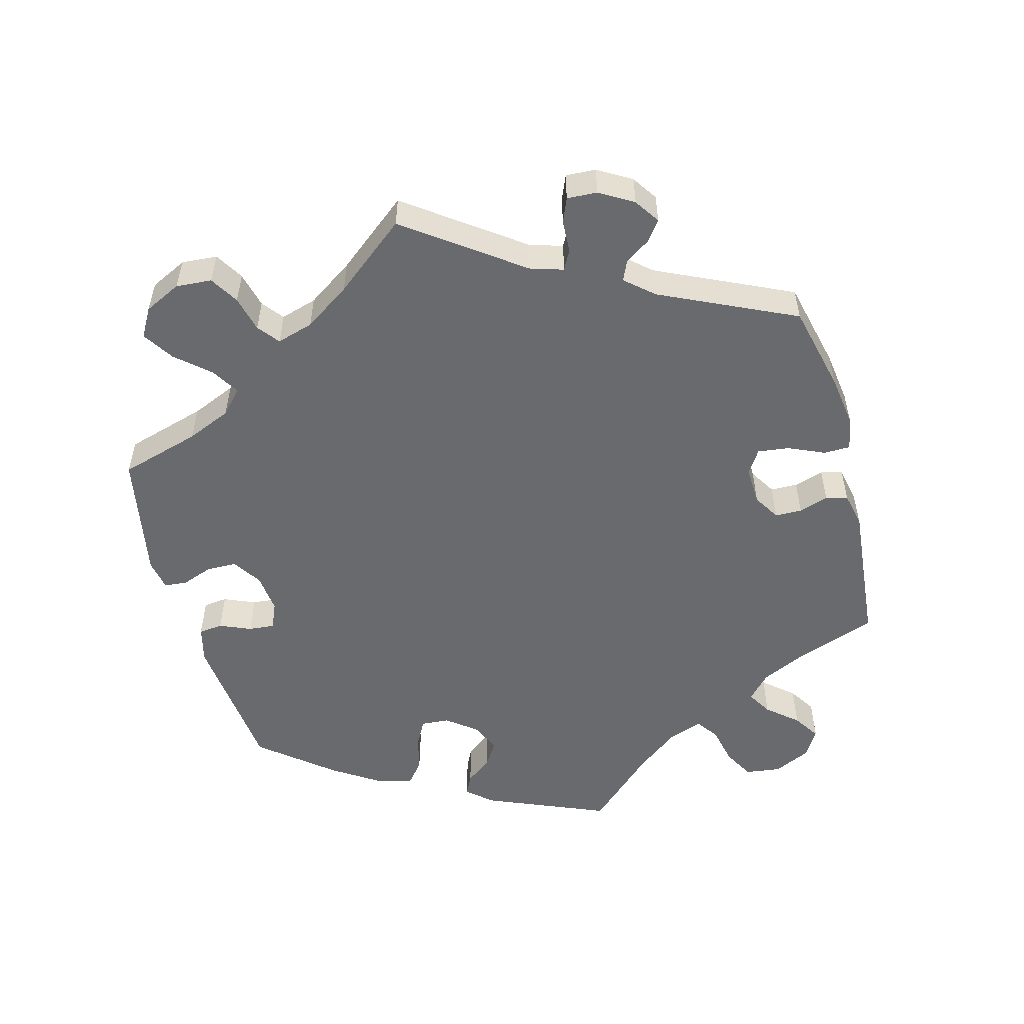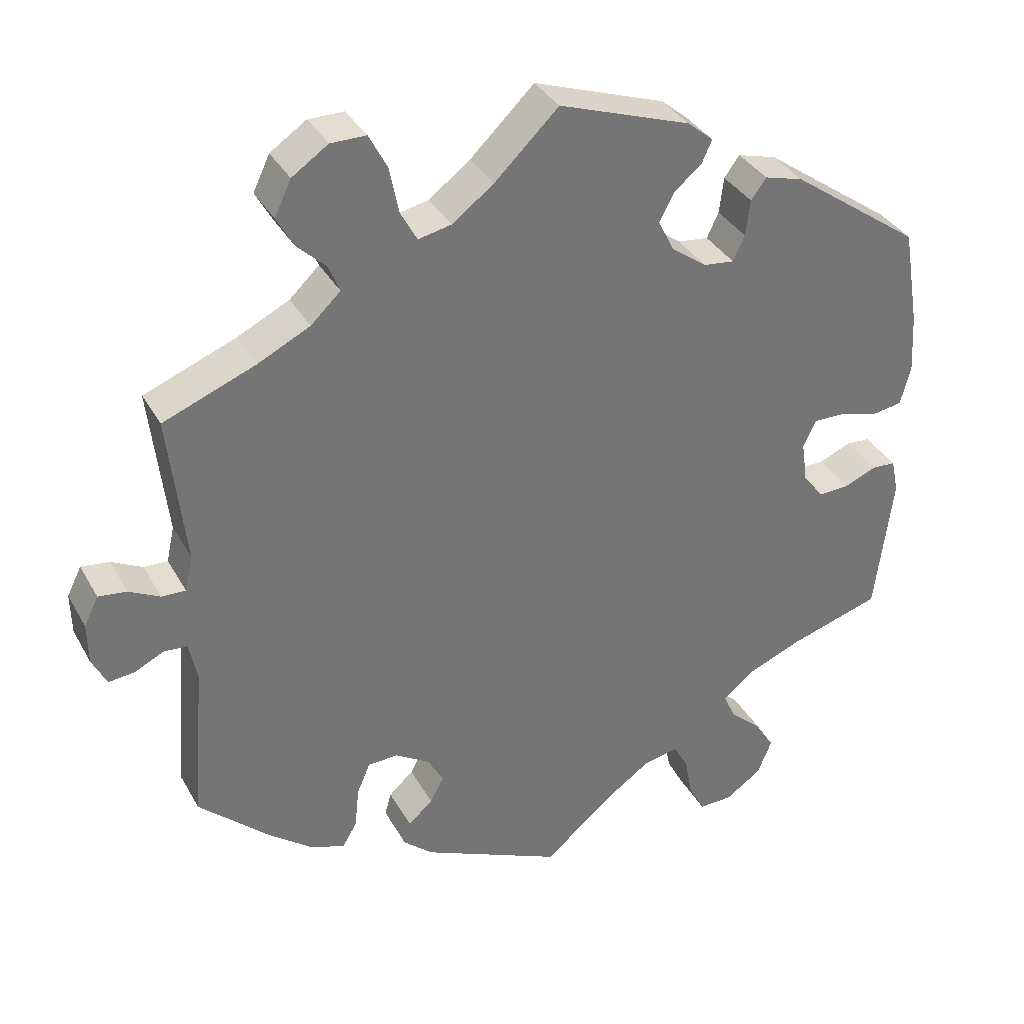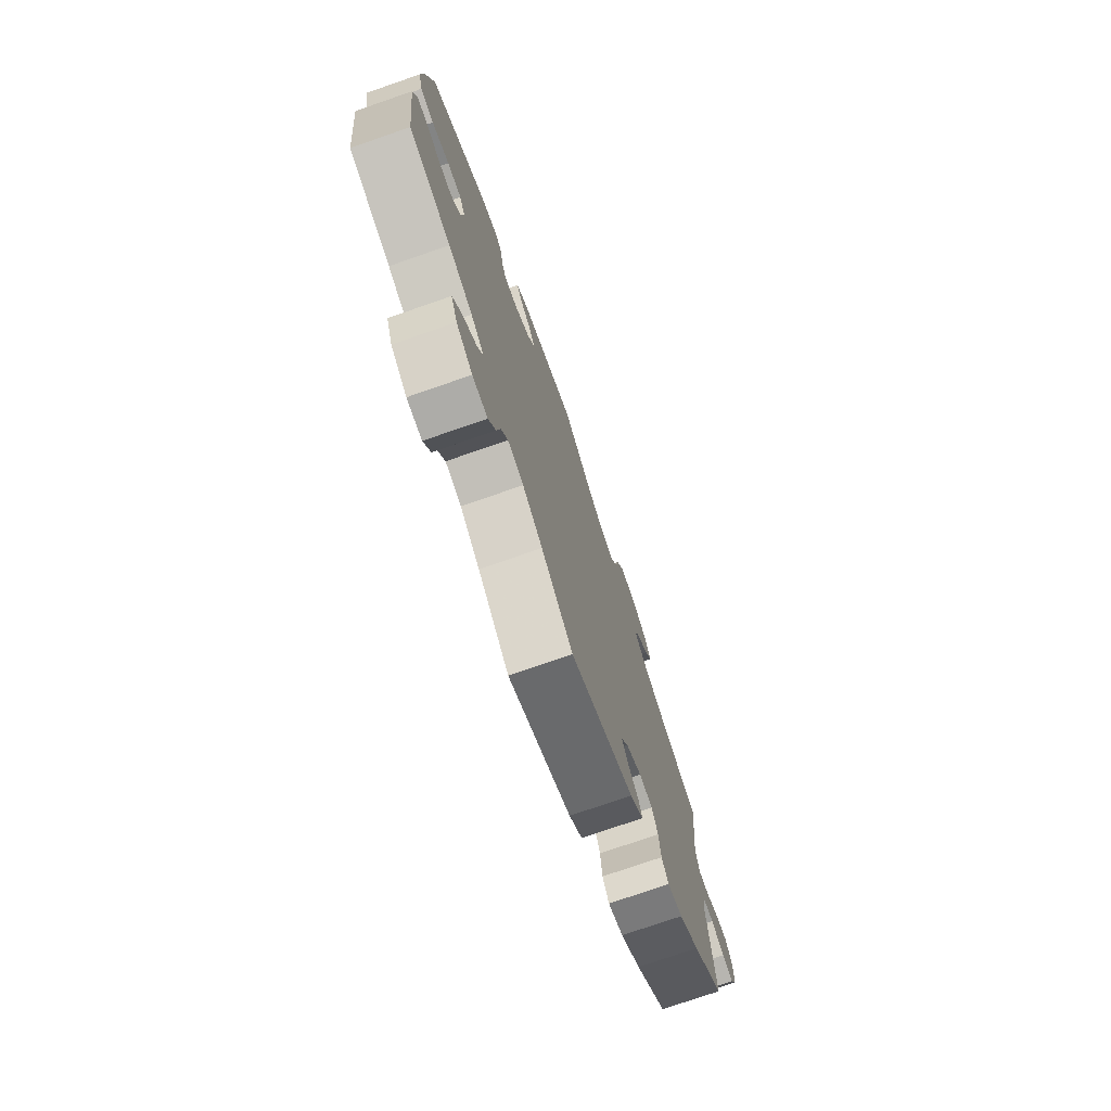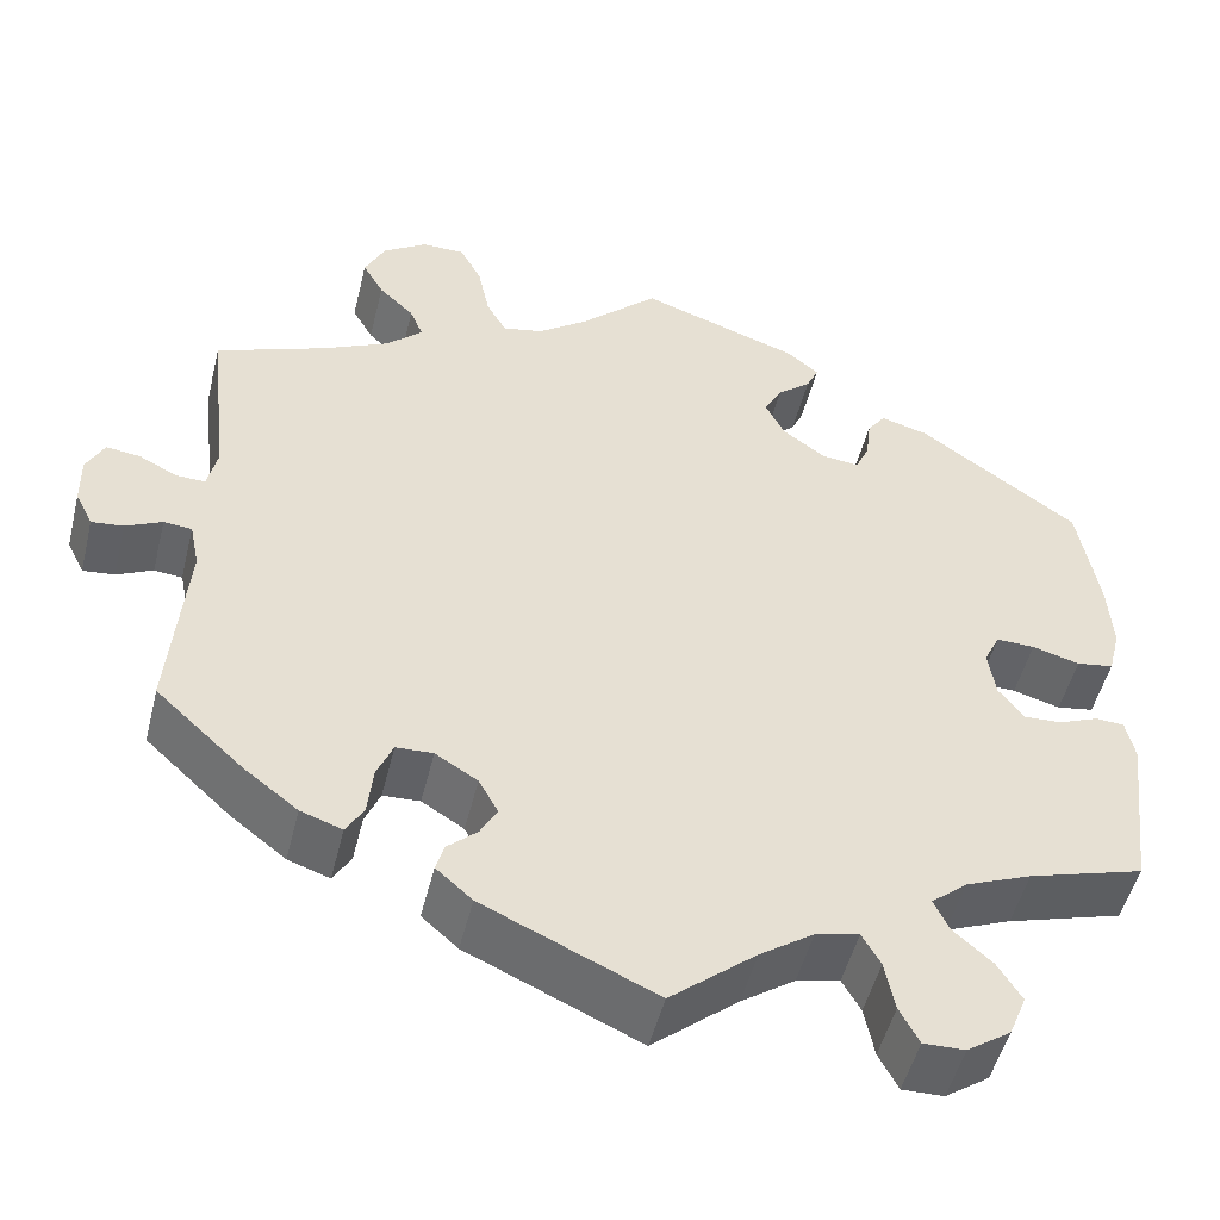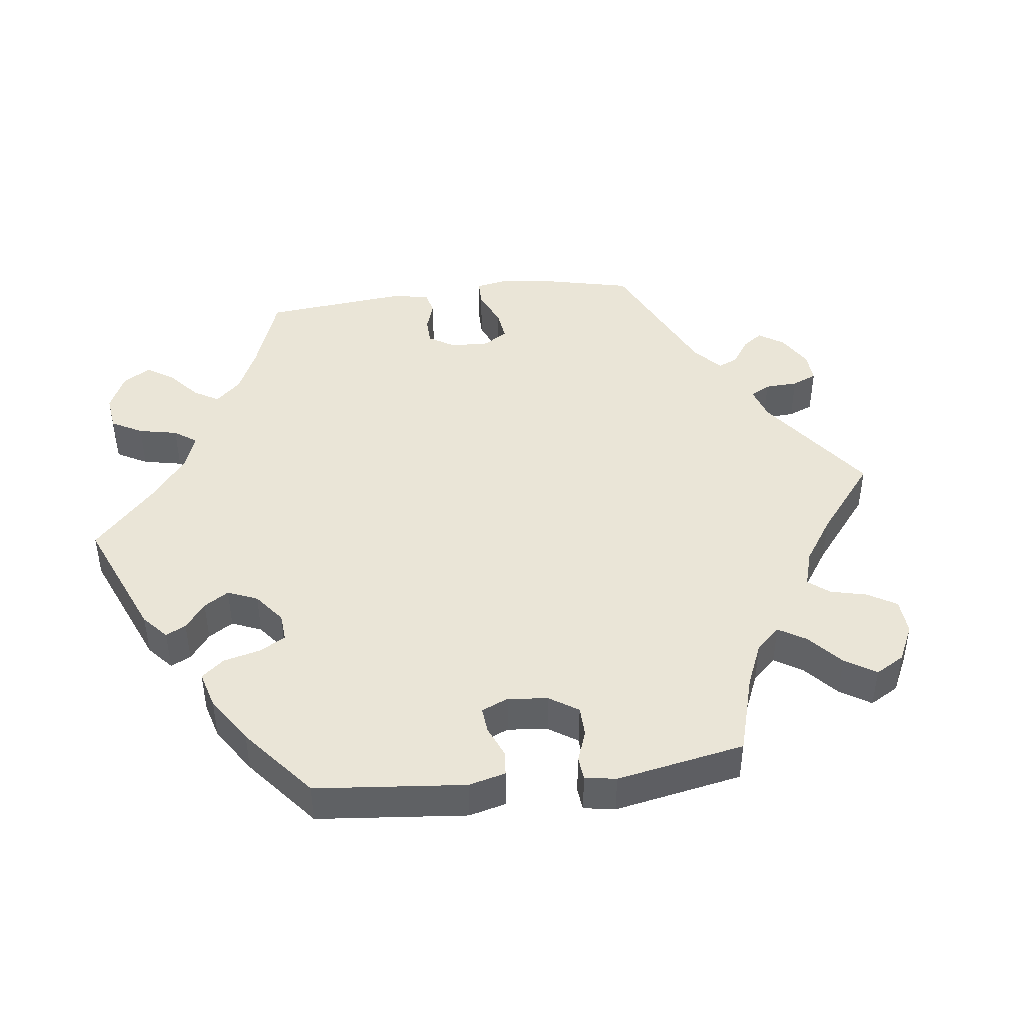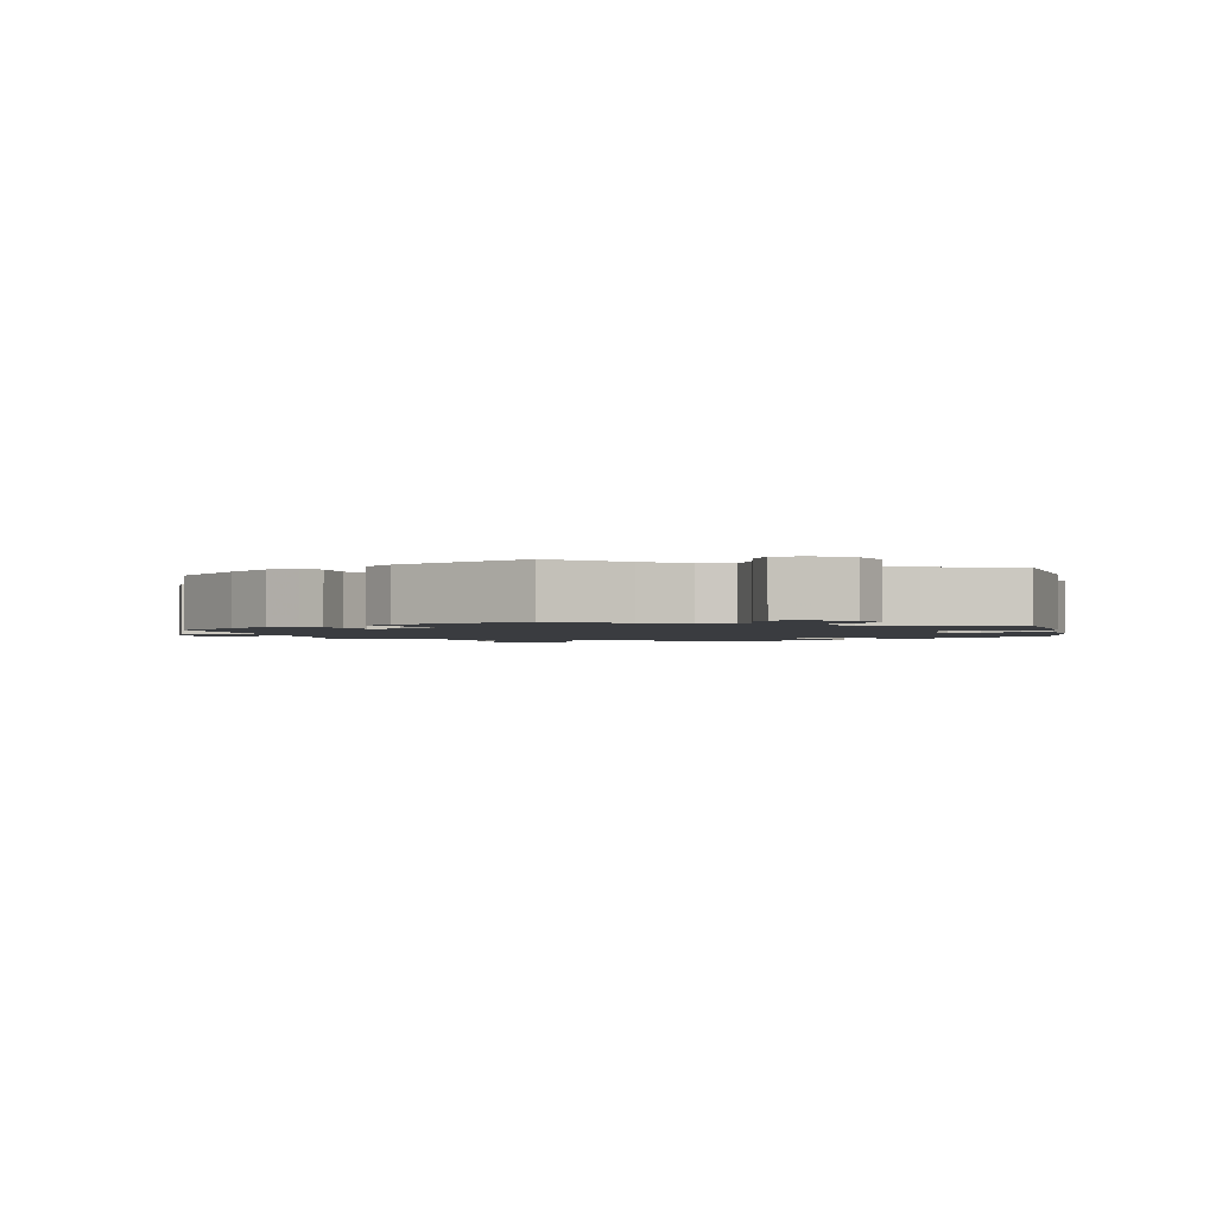
<metadata>
{"format":"obj","ext":"obj","renderer":"f3d","projection":"perspective","resolution":1024,"background":"white","views":[{"elev":-53.0,"azim":75.3,"up":"+Y"},{"elev":35.2,"azim":154.3,"up":"+Z"},{"elev":-75.6,"azim":-70.9,"up":"+Z"},{"elev":-50.8,"azim":166.1,"up":"+Z"},{"elev":44.2,"azim":-37.1,"up":"+Y"},{"elev":-1.8,"azim":-168.3,"up":"+Y"}]}
</metadata>
<code>
v -0.259 0.07 0.34
v -0.378 0.07 -0.536
v 0.192 0.07 0.481
v 0.337 0.07 0.396
v -0.29 0.07 -0.416
v -0.228 0.07 -0.521
v 0.525 0.07 0.053
v 0 0.07 -0.62
v -0.473 0.07 -0.084
v 0.228 0.07 0.587
v 0.304 0.07 -0.373
v -0.551 0.07 -0.067
v -0.166 0.07 0.464
v -0.565 0.07 0.092
v -0.307 0.07 -0.453
v 0 0.07 0.62
v -0.518 0.07 -0.065
v -0.168 0.07 0.38
v 0.196 0.07 -0.358
v -0.204 0.07 0.496
v 0.215 0.07 0.523
v 0.33 0.07 -0.465
v 0.311 0.07 0.472
v -0.406 0.07 -0.35
v 0.352 0.07 0.601
v 0.227 0.07 -0.464
v 0.659 0.07 -0.017
v 0.174 0.07 -0.398
v -0.158 0.07 -0.495
v -0.351 0.07 -0.492
v -0.455 0.07 0.045
v 0.195 0.07 -0.532
v -0.216 0.07 0.345
v 0.375 0.07 0.553
v -0.275 0.07 0.375
v 0.603 0.07 -0.053
v 0.514 0.07 0.103
v -0.239 0.07 -0.579
v -0.393 0.07 0.008
v -0.261 0.07 -0.621
v 0.562 0.07 -0.033
v 0.146 0.07 0.491
v 0.537 0.07 -0.31
v 0.286 0.07 -0.33
v 0.41 0.07 0.36
v 0.66 0.07 0.041
v -0.182 0.07 0.557
v 0.639 0.07 -0.057
v -0.551 0.07 0.037
v 0.53 0.07 -0.036
v -0.218 0.07 0.527
v 0.537 0.07 0.31
v -0.281 0.07 0.425
v -0.308 0.07 -0.62
v -0.331 0.07 -0.381
v -0.097 0.07 -0.538
v 0.302 0.07 0.635
v -0.145 0.07 0.425
v 0.439 0.07 -0.401
v -0.302 0.07 0.454
v 0.31 0.07 -0.431
v -0.509 0.07 0.03
v 0.244 0.07 -0.328
v -0.56 0.07 0.174
v 0.089 0.07 0.534
v -0.207 0.07 -0.484
v 0.351 0.07 0.51
v -0.411 0.07 0.046
v 0.601 0.07 0.076
v 0.558 0.07 0.054
v 0.377 0.07 -0.449
v -0.537 0.07 -0.31
v 0.193 0.07 -0.433
v -0.561 0.07 -0.115
v 0.519 0.07 -0.09
v 0.296 0.07 0.435
v -0.43 0.07 -0.086
v 0.253 0.07 0.635
v -0.358 0.07 -0.585
v -0.401 0.07 -0.048
v -0.537 0.07 0.31
v 0.236 0.07 -0.496
v 0.64 0.07 0.081
v -0.356 0.07 0.439
v -0.259 -0 0.34
v -0.378 -0 -0.536
v 0.192 -0 0.481
v 0.337 -0 0.396
v -0.29 -0 -0.416
v -0.228 -0 -0.521
v 0.525 -0 0.053
v 0 -0 -0.62
v -0.473 -0 -0.084
v 0.228 -0 0.587
v 0.304 -0 -0.373
v -0.551 -0 -0.067
v -0.166 -0 0.464
v -0.565 -0 0.092
v -0.307 -0 -0.453
v 0 -0 0.62
v -0.518 -0 -0.065
v -0.168 -0 0.38
v 0.196 -0 -0.358
v -0.204 -0 0.496
v 0.215 -0 0.523
v 0.33 -0 -0.465
v 0.311 -0 0.472
v -0.406 -0 -0.35
v 0.352 -0 0.601
v 0.227 -0 -0.464
v 0.659 -0 -0.017
v 0.174 -0 -0.398
v -0.158 -0 -0.495
v -0.351 -0 -0.492
v -0.455 -0 0.045
v 0.195 -0 -0.532
v -0.216 -0 0.345
v 0.375 -0 0.553
v -0.275 -0 0.375
v 0.603 -0 -0.053
v 0.514 -0 0.103
v -0.239 -0 -0.579
v -0.393 -0 0.008
v -0.261 -0 -0.621
v 0.562 -0 -0.033
v 0.146 -0 0.491
v 0.537 -0 -0.31
v 0.286 -0 -0.33
v 0.41 -0 0.36
v 0.66 -0 0.041
v -0.182 -0 0.557
v 0.639 -0 -0.057
v -0.551 -0 0.037
v 0.53 -0 -0.036
v -0.218 -0 0.527
v 0.537 -0 0.31
v -0.281 -0 0.425
v -0.308 -0 -0.62
v -0.331 -0 -0.381
v -0.097 -0 -0.538
v 0.302 -0 0.635
v -0.145 -0 0.425
v 0.439 -0 -0.401
v -0.302 -0 0.454
v 0.31 -0 -0.431
v -0.509 -0 0.03
v 0.244 -0 -0.328
v -0.56 -0 0.174
v 0.089 -0 0.534
v -0.207 -0 -0.484
v 0.351 -0 0.51
v -0.411 -0 0.046
v 0.601 -0 0.076
v 0.558 -0 0.054
v 0.377 -0 -0.449
v -0.537 -0 -0.31
v 0.193 -0 -0.433
v -0.561 -0 -0.115
v 0.519 -0 -0.09
v 0.296 -0 0.435
v -0.43 -0 -0.086
v 0.253 -0 0.635
v -0.358 -0 -0.585
v -0.401 -0 -0.048
v -0.537 -0 0.31
v 0.236 -0 -0.496
v 0.64 -0 0.081
v -0.356 -0 0.439
f 24 72 74 12
f 55 24 12 17
f 5 55 17 9
f 79 2 30 15
f 79 15 5
f 54 79 5
f 6 38 40 54
f 66 6 54 5
f 29 66 5 9
f 82 32 8 56
f 73 26 82 56
f 28 73 56 29
f 19 28 29 9
f 71 22 61 11
f 71 11 44
f 75 43 59 71
f 50 75 71 44
f 27 48 36 41
f 27 41 50
f 46 27 50
f 70 69 83 46
f 7 70 46 50
f 37 7 50 44
f 45 52 37 44
f 25 34 67 23
f 25 23 76
f 57 25 76
f 21 10 78 57
f 3 21 57 76
f 42 3 76 4
f 51 47 16 65
f 13 20 51 65
f 58 13 65 42
f 18 58 42 4
f 84 60 53 35
f 84 35 1
f 81 84 1
f 64 81 1
f 14 64 1 33
f 31 62 49 14
f 68 31 14 33
f 63 19 9 77
f 44 63 77 80
f 45 44 80 39
f 33 18 4 45
f 39 68 33 45
f 96 158 156 108
f 101 96 108 139
f 93 101 139 89
f 99 114 86 163
f 89 99 163
f 89 163 138
f 138 124 122 90
f 89 138 90 150
f 93 89 150 113
f 140 92 116 166
f 140 166 110 157
f 113 140 157 112
f 93 113 112 103
f 95 145 106 155
f 128 95 155
f 155 143 127 159
f 128 155 159 134
f 125 120 132 111
f 134 125 111
f 134 111 130
f 130 167 153 154
f 134 130 154 91
f 128 134 91 121
f 128 121 136 129
f 107 151 118 109
f 160 107 109
f 160 109 141
f 141 162 94 105
f 160 141 105 87
f 88 160 87 126
f 149 100 131 135
f 149 135 104 97
f 126 149 97 142
f 88 126 142 102
f 119 137 144 168
f 85 119 168
f 85 168 165
f 85 165 148
f 117 85 148 98
f 98 133 146 115
f 117 98 115 152
f 161 93 103 147
f 164 161 147 128
f 123 164 128 129
f 129 88 102 117
f 129 117 152 123
f 74 158 96 12
f 12 96 101 17
f 17 101 93 9
f 9 93 161 77
f 77 161 164 80
f 80 164 123 39
f 39 123 152 68
f 68 152 115 31
f 31 115 146 62
f 62 146 133 49
f 49 133 98 14
f 14 98 148 64
f 64 148 165 81
f 81 165 168 84
f 84 168 144 60
f 60 144 137 53
f 53 137 119 35
f 35 119 85 1
f 1 85 117 33
f 33 117 102 18
f 18 102 142 58
f 58 142 97 13
f 13 97 104 20
f 20 104 135 51
f 51 135 131 47
f 47 131 100 16
f 16 100 149 65
f 65 149 126 42
f 42 126 87 3
f 3 87 105 21
f 21 105 94 10
f 10 94 162 78
f 78 162 141 57
f 57 141 109 25
f 25 109 118 34
f 34 118 151 67
f 67 151 107 23
f 23 107 160 76
f 76 160 88 4
f 4 88 129 45
f 45 129 136 52
f 52 136 121 37
f 37 121 91 7
f 7 91 154 70
f 70 154 153 69
f 69 153 167 83
f 83 167 130 46
f 46 130 111 27
f 27 111 132 48
f 48 132 120 36
f 36 120 125 41
f 41 125 134 50
f 50 134 159 75
f 75 159 127 43
f 43 127 143 59
f 59 143 155 71
f 71 155 106 22
f 22 106 145 61
f 61 145 95 11
f 11 95 128 44
f 44 128 147 63
f 63 147 103 19
f 19 103 112 28
f 28 112 157 73
f 73 157 110 26
f 26 110 166 82
f 82 166 116 32
f 32 116 92 8
f 8 92 140 56
f 56 140 113 29
f 29 113 150 66
f 66 150 90 6
f 6 90 122 38
f 38 122 124 40
f 40 124 138 54
f 54 138 163 79
f 79 163 86 2
f 2 86 114 30
f 30 114 99 15
f 15 99 89 5
f 5 89 139 55
f 55 139 108 24
f 24 108 156 72
f 72 156 158 74

</code>
